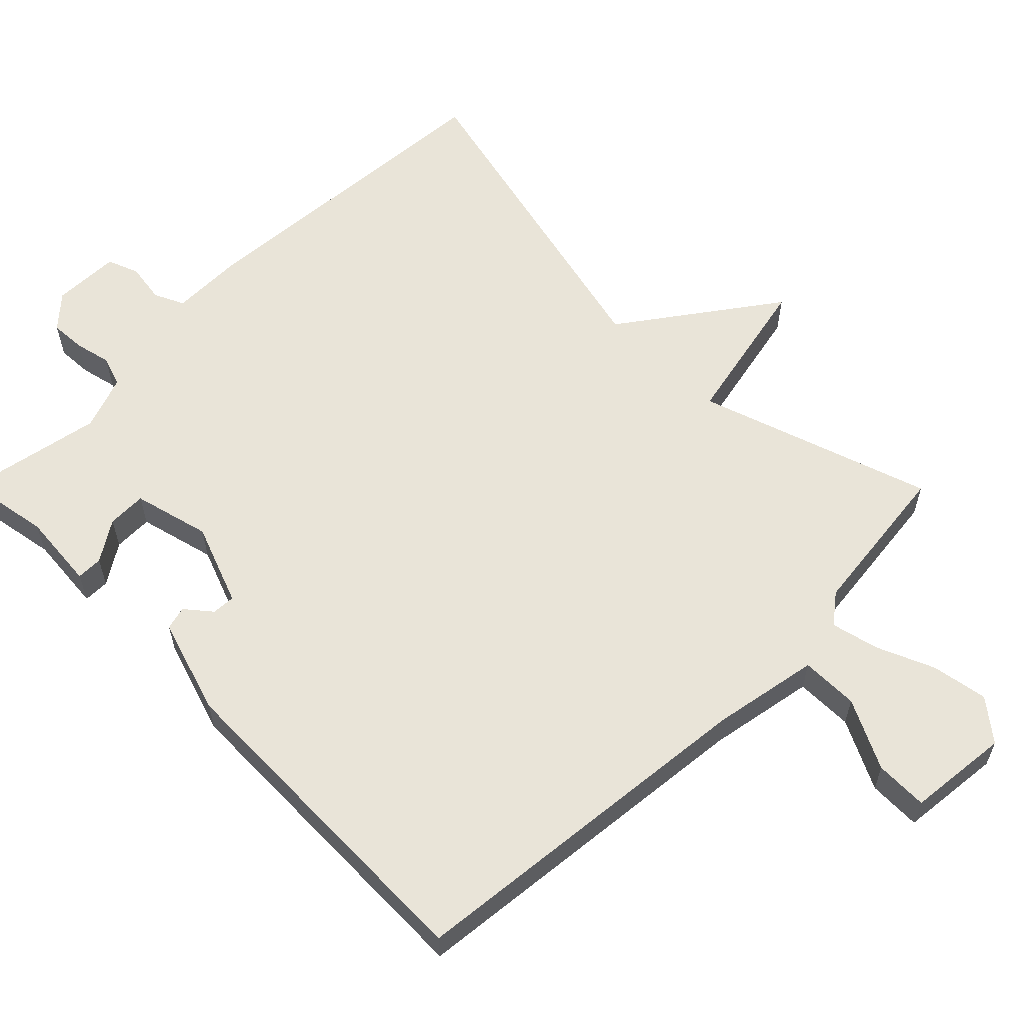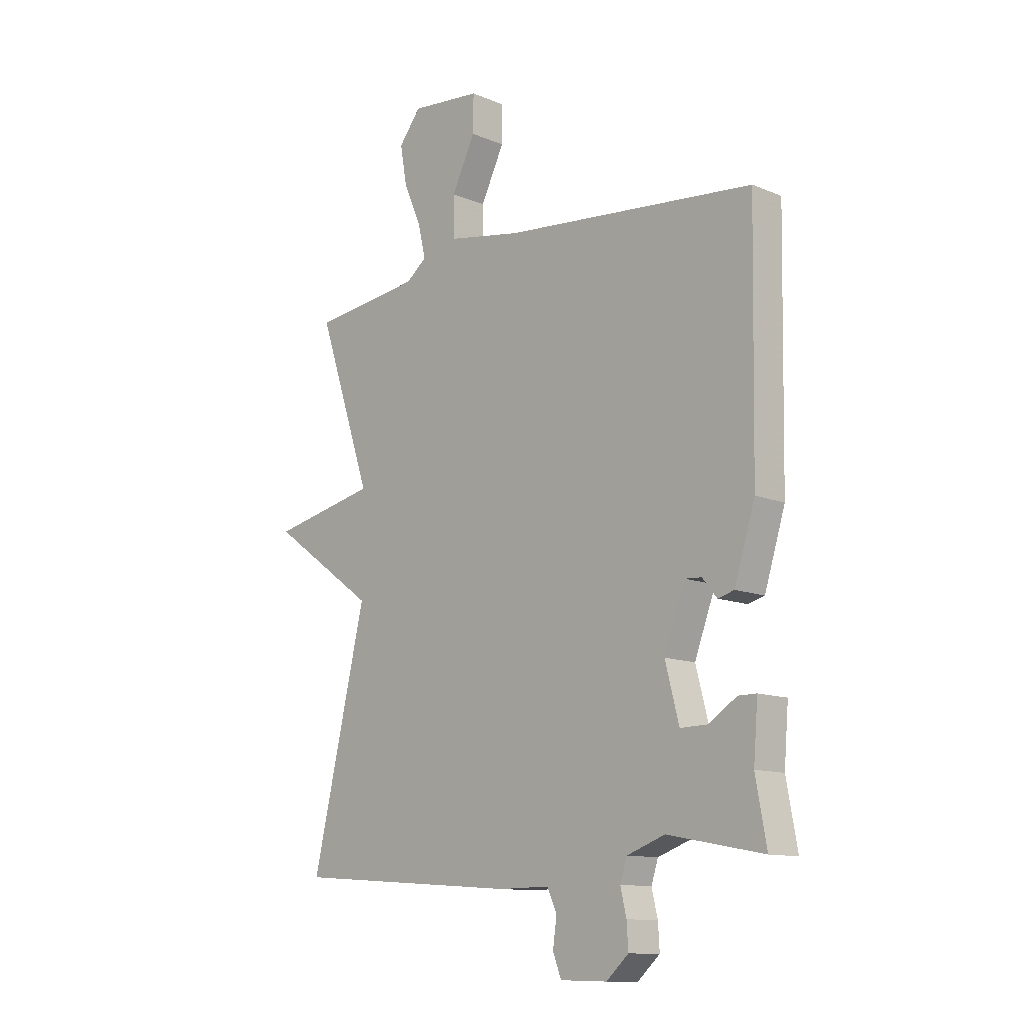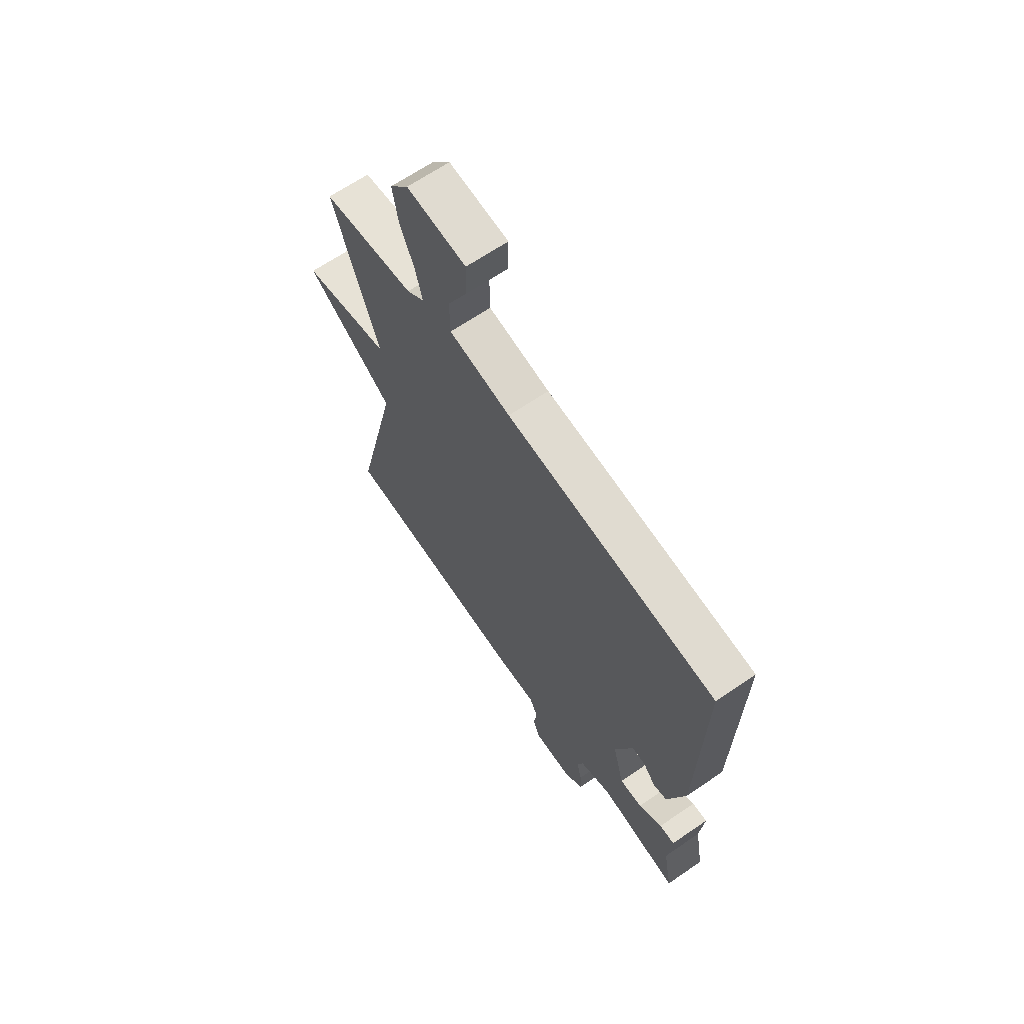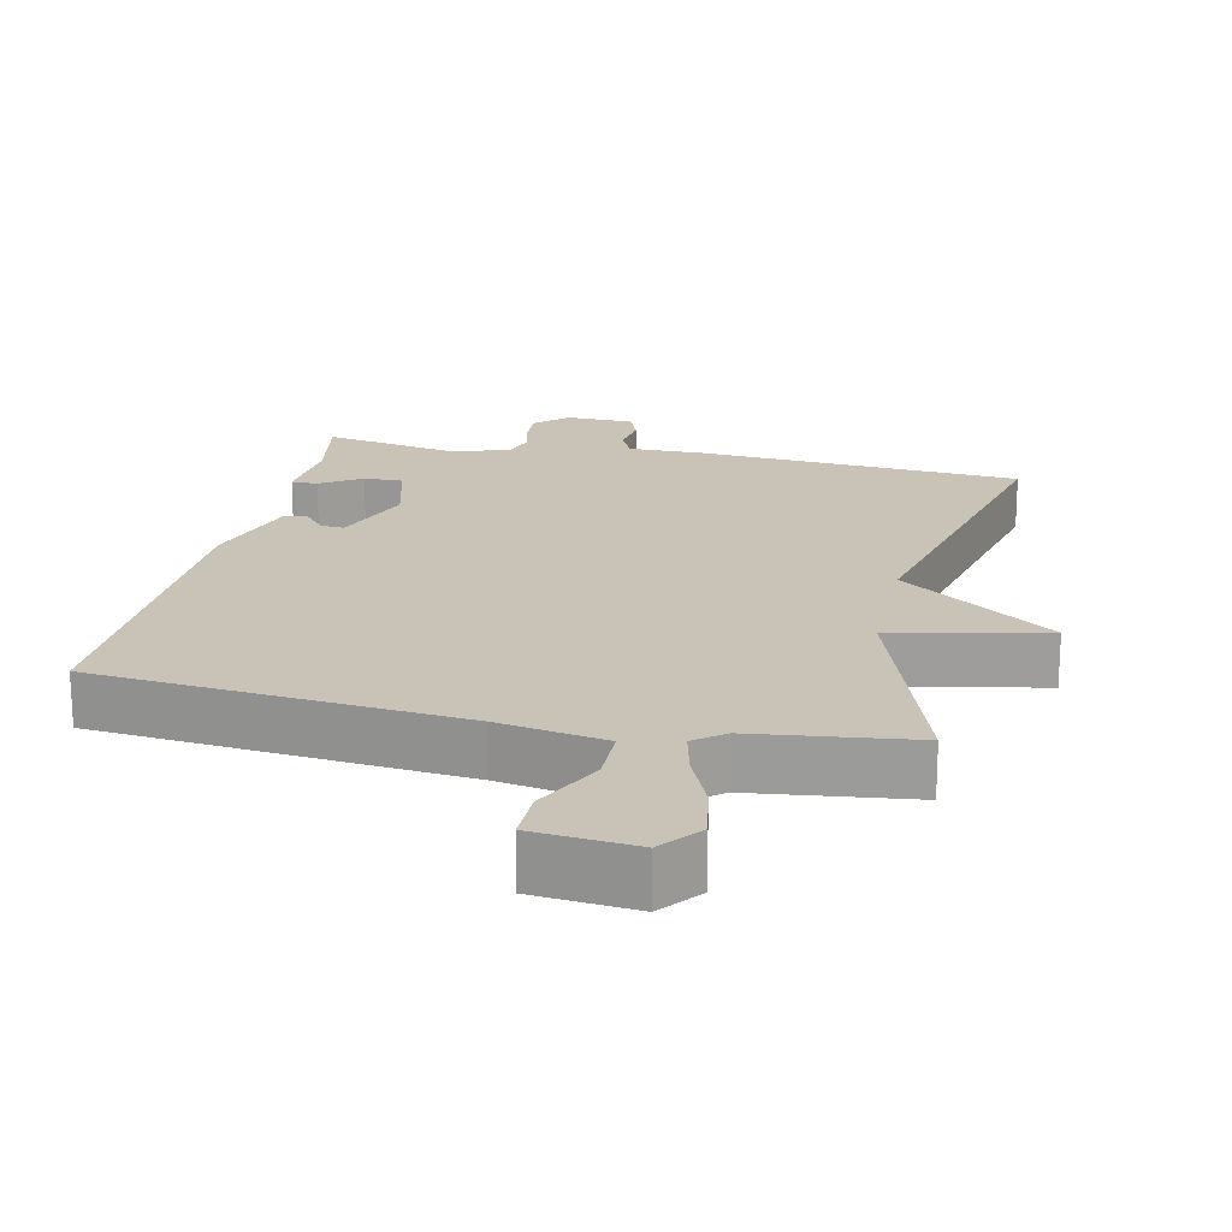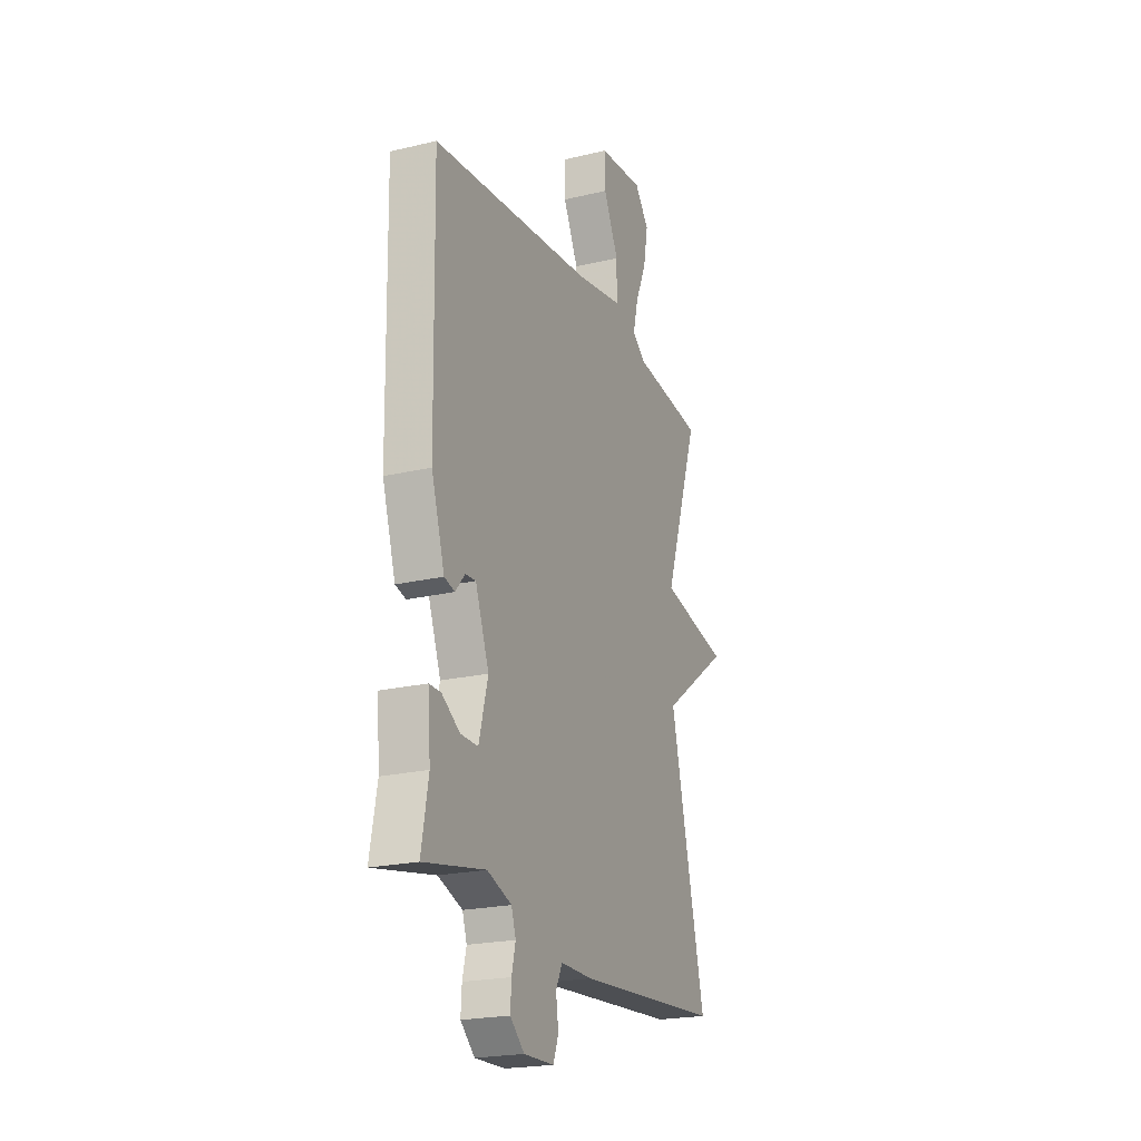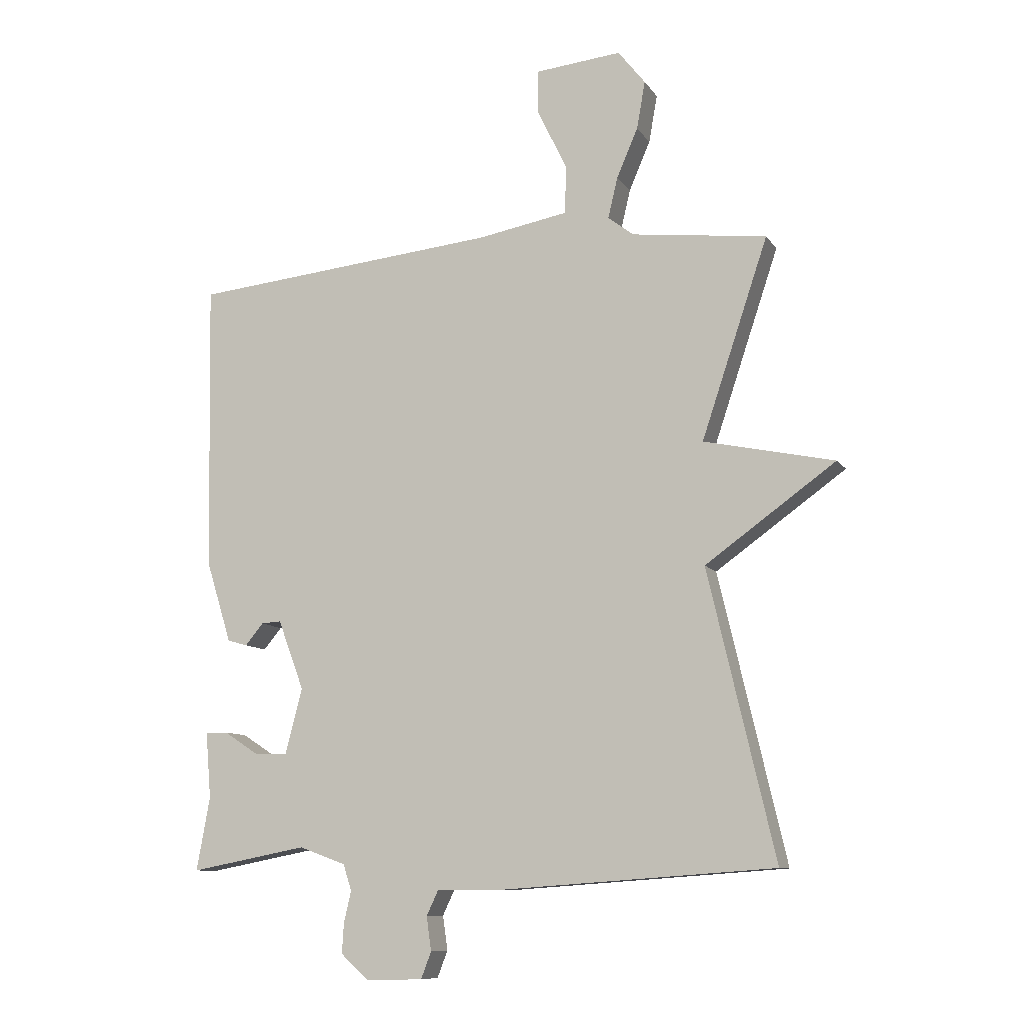
<metadata>
{"format":"obj","ext":"obj","renderer":"f3d","projection":"perspective","resolution":1024,"background":"white","views":[{"elev":59.8,"azim":-44.8,"up":"+Y"},{"elev":-12.0,"azim":-134.5,"up":"+Z"},{"elev":65.9,"azim":-124.5,"up":"+Z"},{"elev":19.5,"azim":12.3,"up":"+Y"},{"elev":-21.7,"azim":-67.3,"up":"+Z"},{"elev":-9.9,"azim":20.3,"up":"+Z"}]}
</metadata>
<code>
v 0.5 0.07 -0.5
v 0.041 0.07 -0.533
v -0.061 0.07 -0.532
v -0.081 0.07 -0.574
v -0.073 0.07 -0.63
v -0.09 0.07 -0.674
v -0.185 0.07 -0.676
v -0.23 0.07 -0.635
v -0.227 0.07 -0.585
v -0.215 0.07 -0.534
v -0.229 0.07 -0.491
v -0.306 0.07 -0.463
v -0.5 0.07 -0.5
v -0.478 0.07 -0.379
v -0.487 0.07 -0.27
v -0.45 0.07 -0.27
v -0.393 0.07 -0.307
v -0.338 0.07 -0.308
v -0.31 0.07 -0.2
v -0.353 0.07 -0.085
v -0.386 0.07 -0.087
v -0.416 0.07 -0.123
v -0.449 0.07 -0.114
v -0.491 0.07 0.021
v -0.5 0.07 0.5
v 0.01 0.07 0.55
v 0.16 0.07 0.577
v 0.161 0.07 0.658
v 0.113 0.07 0.756
v 0.112 0.07 0.83
v 0.255 0.07 0.844
v 0.3 0.07 0.787
v 0.286 0.07 0.708
v 0.251 0.07 0.627
v 0.235 0.07 0.56
v 0.277 0.07 0.527
v 0.5 0.07 0.5
v 0.39 0.07 0.172
v 0.605 0.07 0.126
v 0.39 0.07 -0.028
v 0.5 0 -0.5
v 0.041 0 -0.533
v -0.061 0 -0.532
v -0.081 0 -0.574
v -0.073 0 -0.63
v -0.09 0 -0.674
v -0.185 0 -0.676
v -0.23 0 -0.635
v -0.227 0 -0.585
v -0.215 0 -0.534
v -0.229 0 -0.491
v -0.306 0 -0.463
v -0.5 0 -0.5
v -0.478 0 -0.379
v -0.487 0 -0.27
v -0.45 0 -0.27
v -0.393 0 -0.307
v -0.338 0 -0.308
v -0.31 0 -0.2
v -0.353 0 -0.085
v -0.386 0 -0.087
v -0.416 0 -0.123
v -0.449 0 -0.114
v -0.491 0 0.021
v -0.5 0 0.5
v 0.01 0 0.55
v 0.16 0 0.577
v 0.161 0 0.658
v 0.113 0 0.756
v 0.112 0 0.83
v 0.255 0 0.844
v 0.3 0 0.787
v 0.286 0 0.708
v 0.251 0 0.627
v 0.235 0 0.56
v 0.277 0 0.527
v 0.5 0 0.5
v 0.39 0 0.172
v 0.605 0 0.126
v 0.39 0 -0.028
f 38 39 40
f 36 37 38
f 35 36 38 40
f 32 33 34
f 31 32 34
f 30 31 34
f 29 30 34
f 28 29 34
f 27 28 34 35
f 1 2 3
f 40 1 3
f 35 40 3
f 27 35 3
f 26 27 3
f 24 25 26
f 23 24 26
f 22 23 26
f 21 22 26
f 14 15 16 17
f 14 17 18
f 13 14 18
f 12 13 18
f 11 12 18 19
f 8 9 10
f 7 8 10
f 6 7 10
f 5 6 10
f 4 5 10
f 4 10 11 19
f 4 19 20
f 3 4 20
f 26 3 20
f 20 21 26
f 80 79 78
f 78 77 76
f 80 78 76 75
f 74 73 72
f 74 72 71
f 74 71 70
f 74 70 69
f 74 69 68
f 75 74 68 67
f 43 42 41
f 43 41 80
f 43 80 75
f 43 75 67
f 43 67 66
f 66 65 64
f 66 64 63
f 66 63 62
f 66 62 61
f 57 56 55 54
f 58 57 54
f 58 54 53
f 58 53 52
f 59 58 52 51
f 50 49 48
f 50 48 47
f 50 47 46
f 50 46 45
f 50 45 44
f 59 51 50 44
f 60 59 44
f 60 44 43
f 60 43 66
f 66 61 60
f 1 41 42 2
f 2 42 43 3
f 3 43 44 4
f 4 44 45 5
f 5 45 46 6
f 6 46 47 7
f 7 47 48 8
f 8 48 49 9
f 9 49 50 10
f 10 50 51 11
f 11 51 52 12
f 12 52 53 13
f 13 53 54 14
f 14 54 55 15
f 15 55 56 16
f 16 56 57 17
f 17 57 58 18
f 18 58 59 19
f 19 59 60 20
f 20 60 61 21
f 21 61 62 22
f 22 62 63 23
f 23 63 64 24
f 24 64 65 25
f 25 65 66 26
f 26 66 67 27
f 27 67 68 28
f 28 68 69 29
f 29 69 70 30
f 30 70 71 31
f 31 71 72 32
f 32 72 73 33
f 33 73 74 34
f 34 74 75 35
f 35 75 76 36
f 36 76 77 37
f 37 77 78 38
f 38 78 79 39
f 39 79 80 40
f 40 80 41 1

</code>
